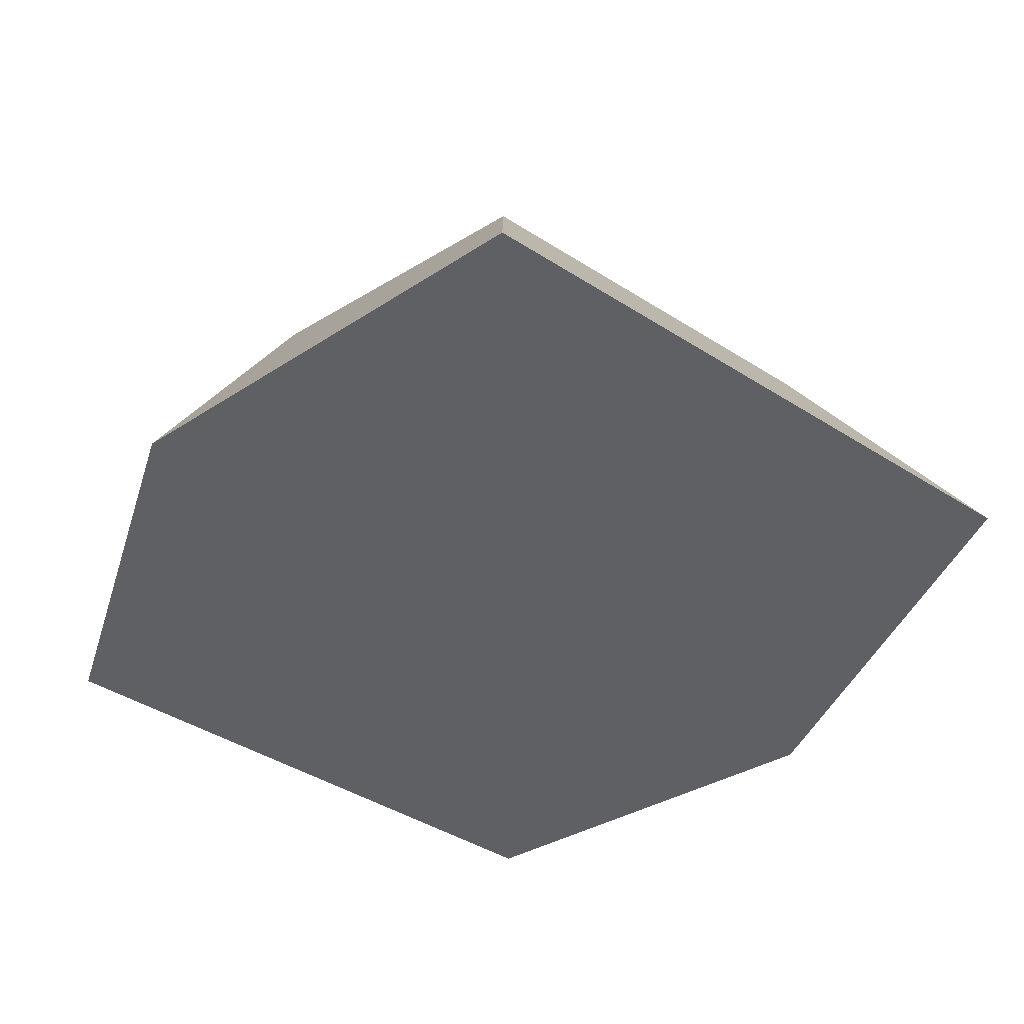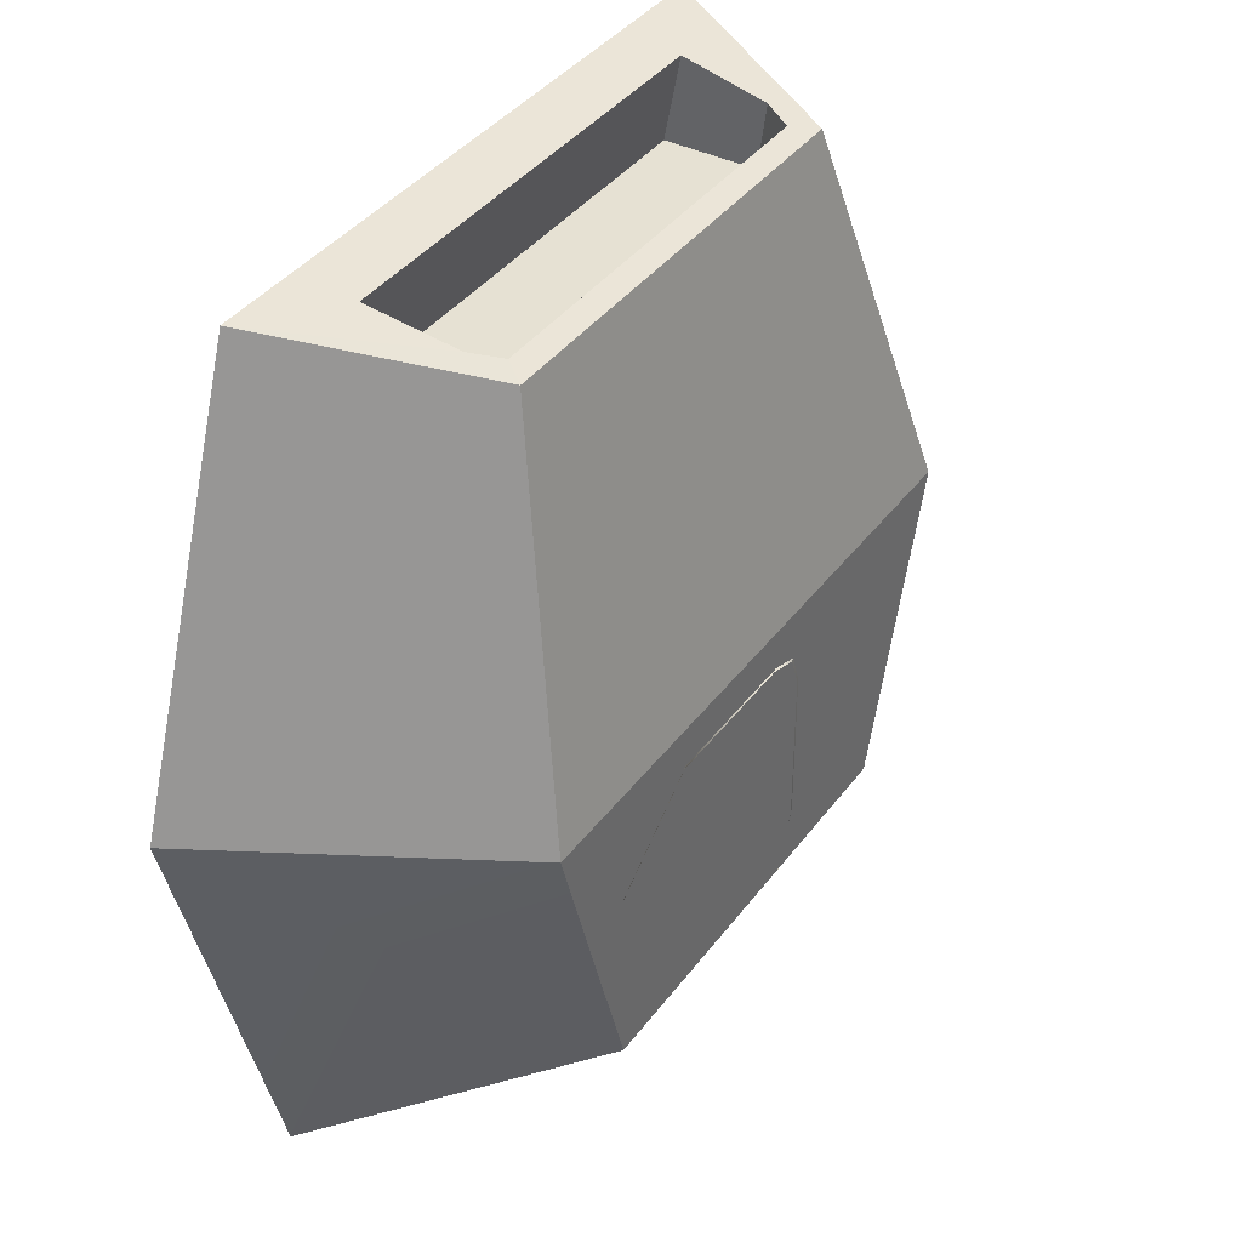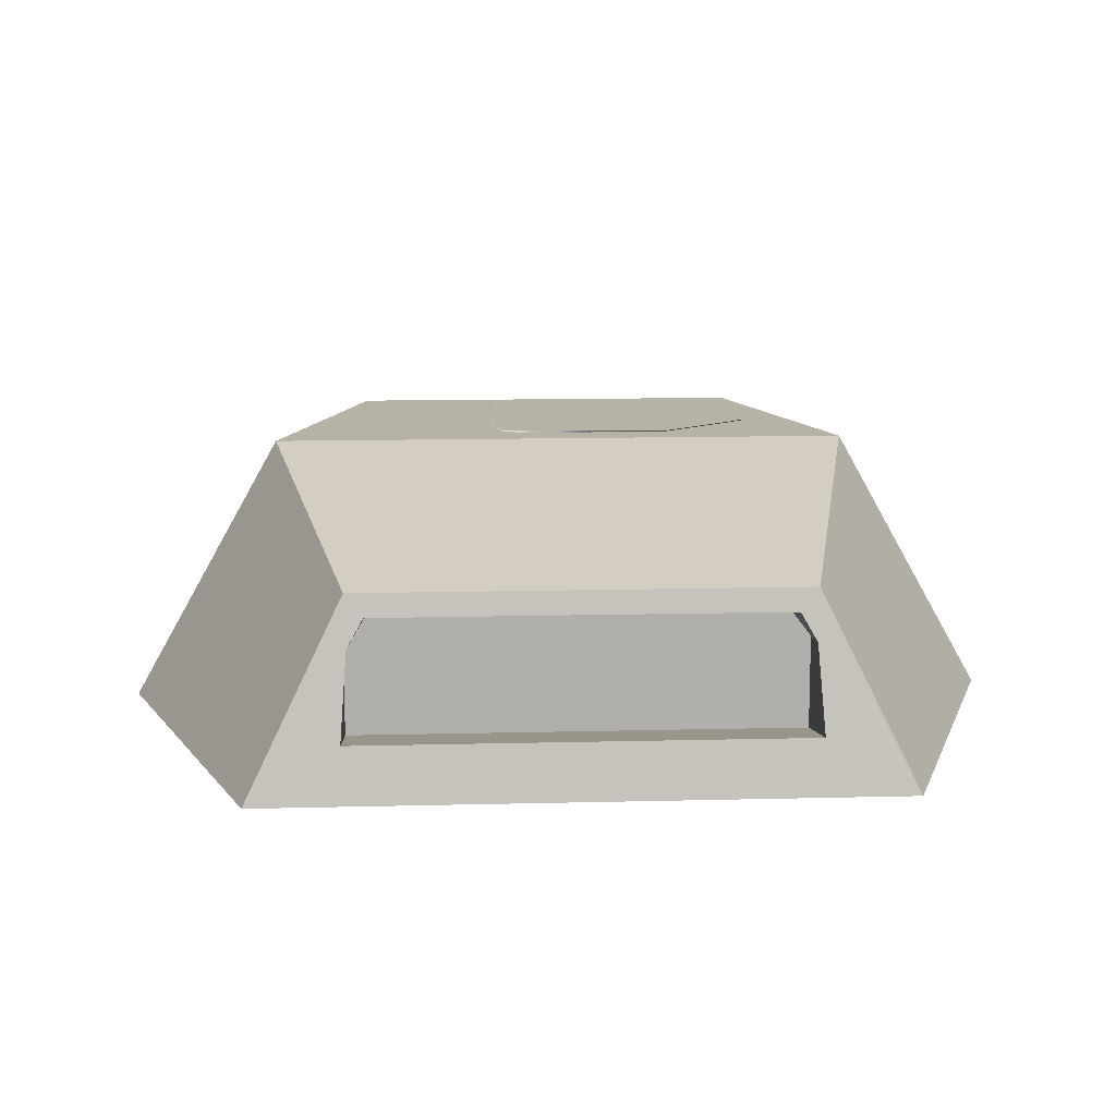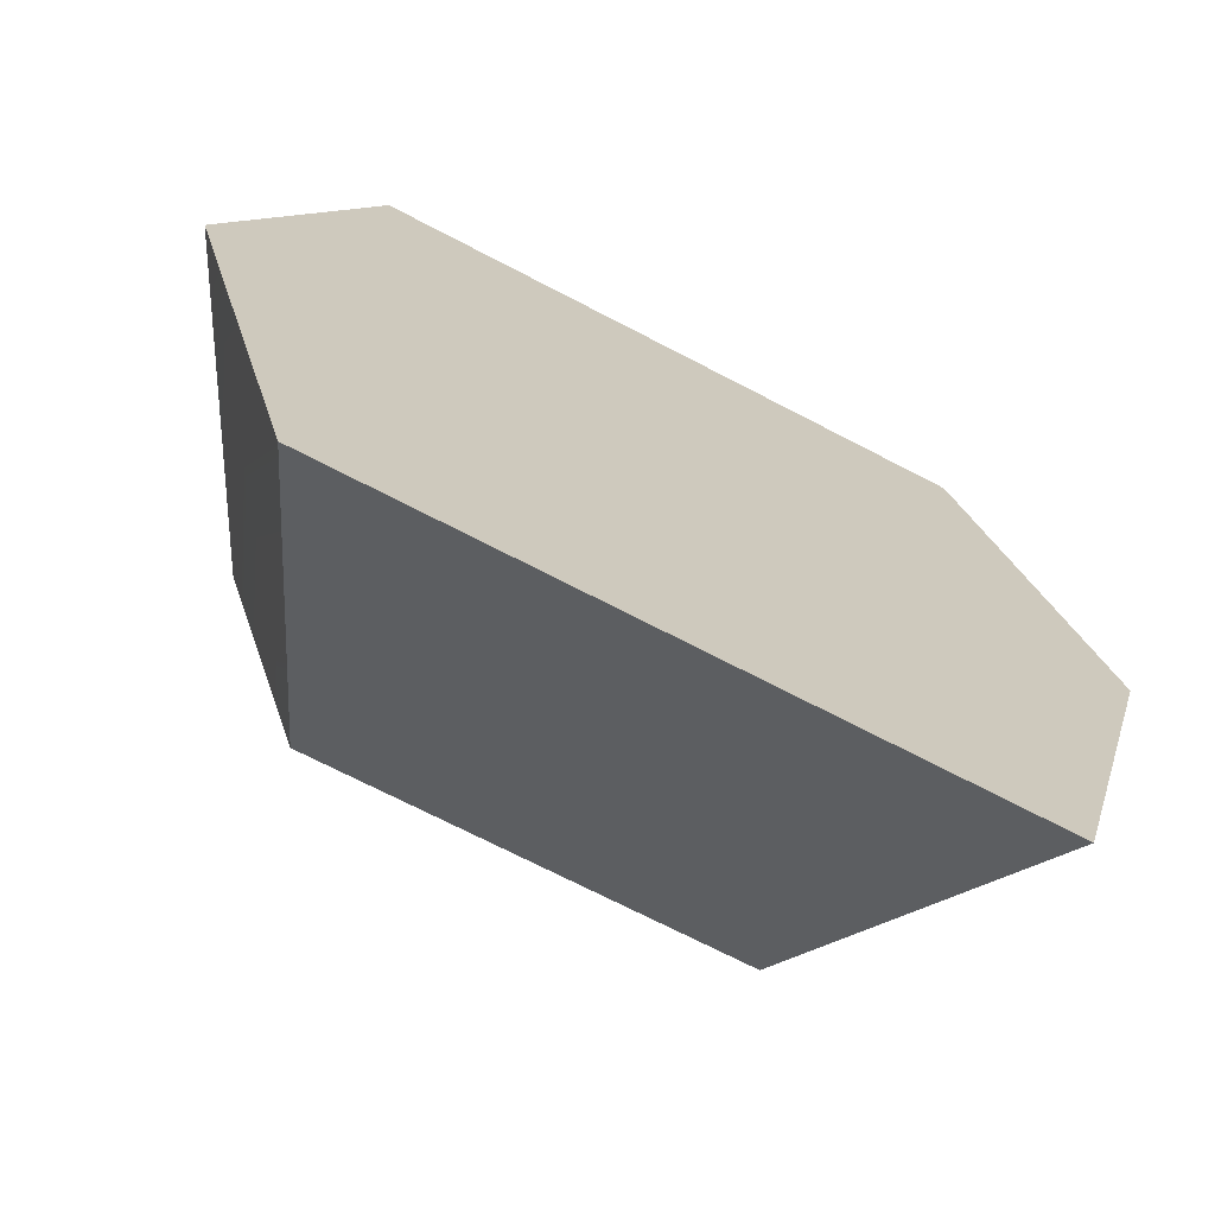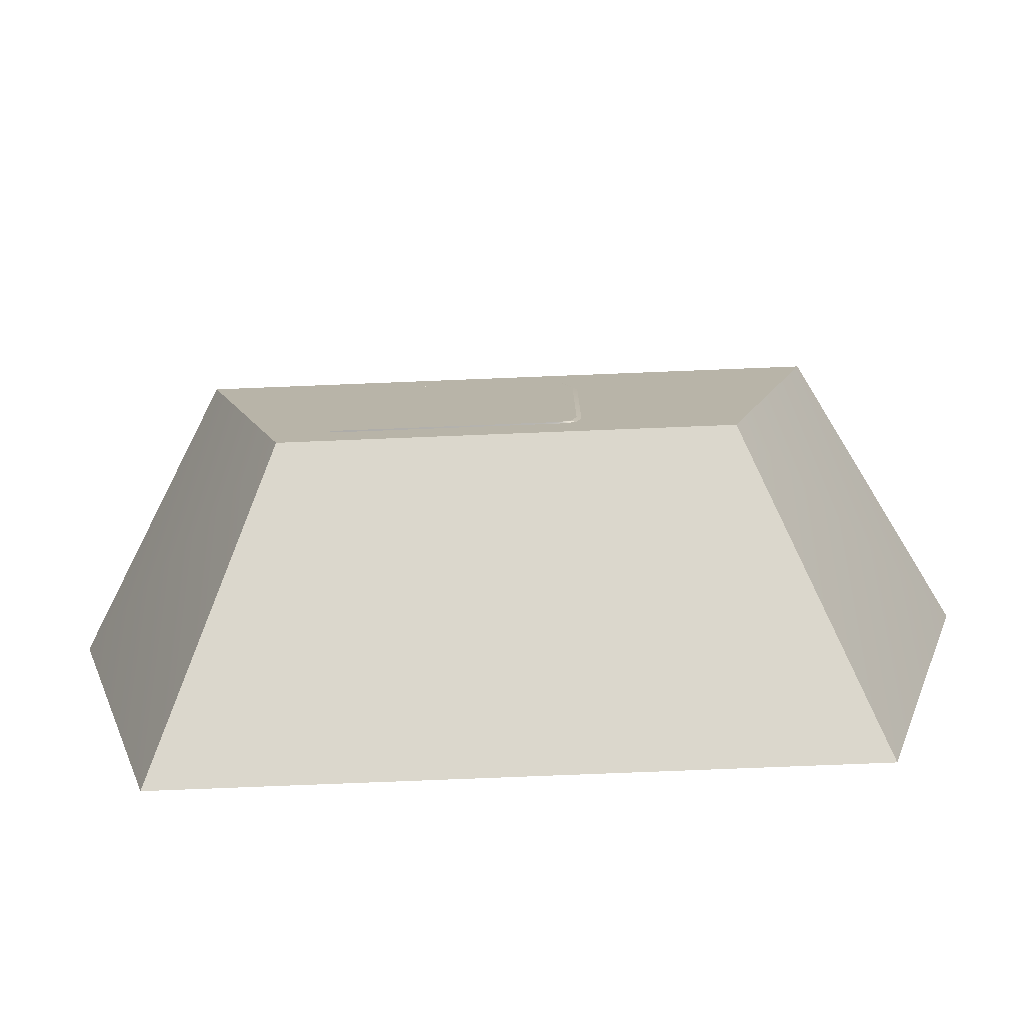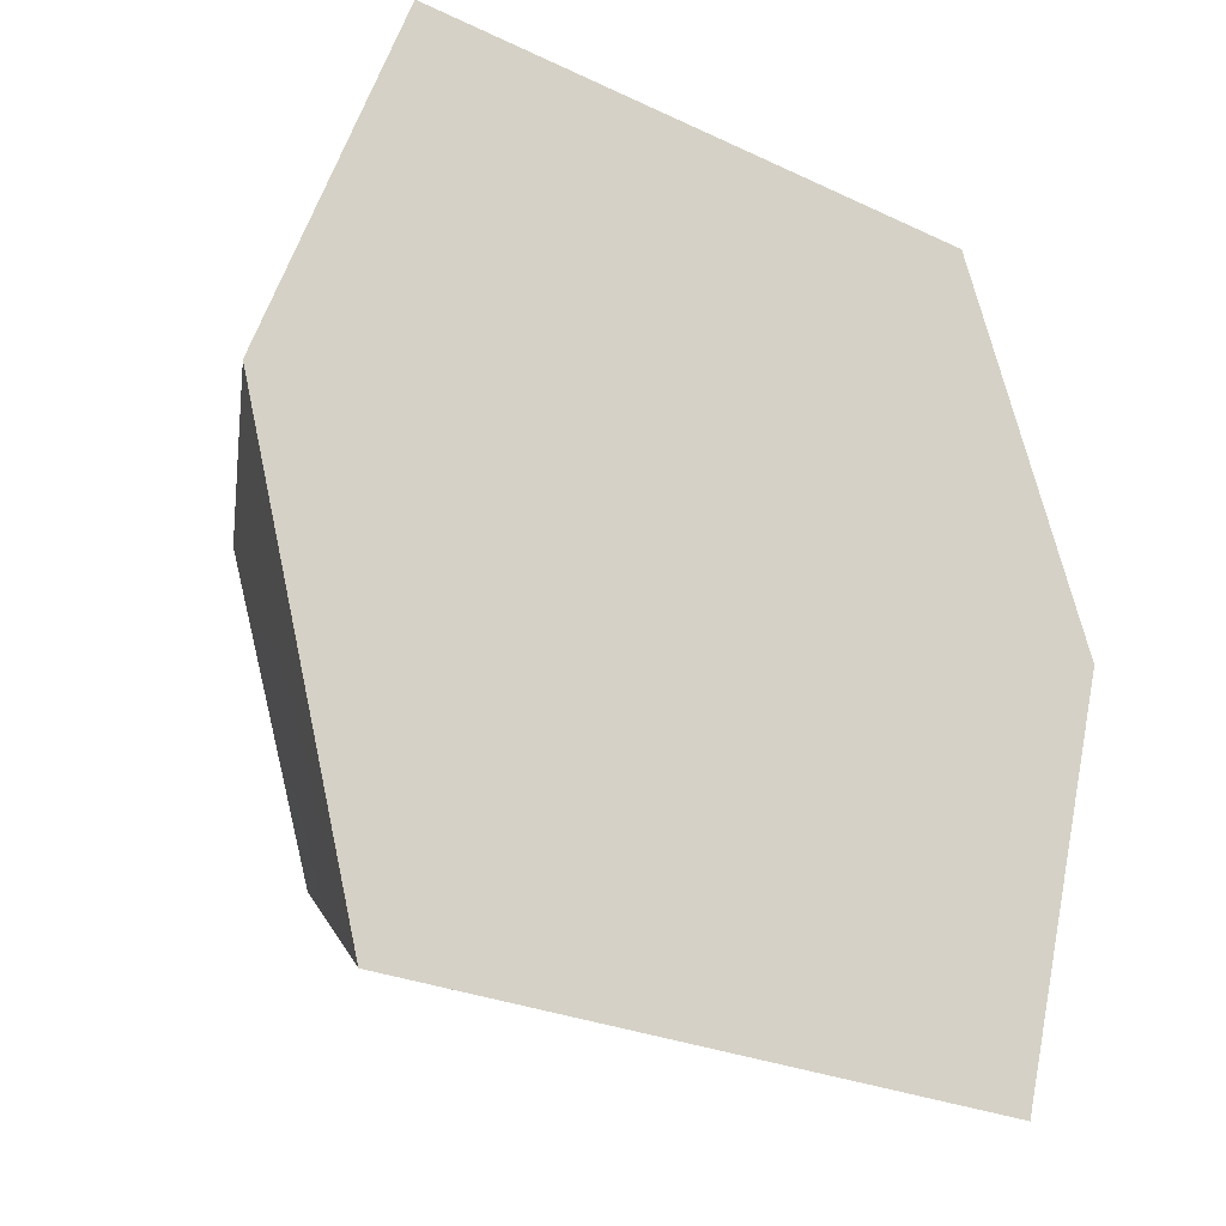
<metadata>
{"format":"obj","ext":"obj","renderer":"f3d","projection":"perspective","resolution":1024,"background":"white","views":[{"elev":-43.0,"azim":142.9,"up":"+Y"},{"elev":38.8,"azim":122.4,"up":"+Z"},{"elev":12.3,"azim":-3.4,"up":"+Y"},{"elev":-70.2,"azim":-27.6,"up":"+Z"},{"elev":-76.6,"azim":-177.7,"up":"+Z"},{"elev":-25.3,"azim":-37.6,"up":"+Z"}]}
</metadata>
<code>
v  -19.59 286 13.21
v  -20.72 286 16.53
v  -20.72 286 47.87
v  -18.39 286 54.34
v  -16.77 286 12.39
v  -12.25 286 56.33
v  18.08 286 56.33
v  27.23 286 12.39
v  37.26 286 36.64
v  37.26 286 41.41
v  -27.72 283.8 47.87
v  -27.72 283.8 16.53
v  -26.59 283.8 13.21
v  -25.39 283.8 54.34
v  -23.77 283.8 12.39
v  -19.25 283.8 56.33
v  11.08 283.8 56.33
v  20.23 283.8 12.39
v  30.26 283.8 36.64
v  30.26 283.8 41.41
g 231_cmder_hatch
f 1 2 3 4
f 5 1 4 6
f 5 6 7 8
f 9 8 7 10
f 11 12 13 14
f 14 13 15 16
f 17 16 15 18
f 17 18 19 20
f 11 14 4 3
f 13 12 2 1
f 12 11 3 2
f 14 16 6 4
f 15 13 1 5
f 18 15 5 8
f 16 17 7 6
f 17 20 10 7
f 20 19 9 10
f 19 18 8 9
v  -50.7 285.7 4.513
v  36.69 285.7 4.513
v  61.76 229 -28.79
v  -75.78 229 -28.79
v  87.25 229 64.47
v  55.23 285.7 64.47
v  38.46 268.8 139.3
v  58.13 229 146.7
v  -69.25 285.7 64.47
v  -101.3 229 64.47
v  -72.15 229 146.7
v  -52.47 268.8 139.3
v  -53.04 256.1 127.3
v  -53.04 237.2 127.3
v  38.99 237.2 127.3
v  38.99 256.1 127.3
v  37.97 258.3 141.2
v  34.66 264.1 140.1
v  39.31 240.3 144.6
v  -48.69 264.1 140.1
v  -53.36 240.3 144.6
v  -52.02 258.3 141.2
v  -47.76 262.9 127.3
v  33.73 262.9 127.3
v  -8.183 261.3 48.7
v  16.15 261.3 48.7
v  21.79 261.3 20.8
v  -8.183 261.3 20.8
v  29.34 261.3 38.69
v  -21.65 285.5 11.43
v  -21.65 285.5 57.34
v  27.66 285.5 11.43
v  18.37 285.5 57.34
v  40.08 285.5 40.86
g 231_turret
f 21 22 23 24
f 25 26 27 28
f 22 26 25 23
f 29 26 22 21
f 30 31 32 29
f 30 29 21 24
f 33 34 35 36
f 29 32 27 26
f 31 24 25 28
f 31 30 24
f 23 25 24
f 37 28 27 38
f 28 37 39
f 27 32 40 38
f 32 31 41 42
f 32 42 40
f 41 31 28 39
f 43 33 36 44
f 36 35 39 37
f 44 36 37 38
f 44 38 40 43
f 43 40 42 33
f 33 42 41 34
f 34 41 39 35
f 45 46 47 48
f 46 49 47
f 45 48 50 51
f 48 47 52 50
f 46 45 51 53
f 47 49 54 52
f 49 46 53 54

</code>
